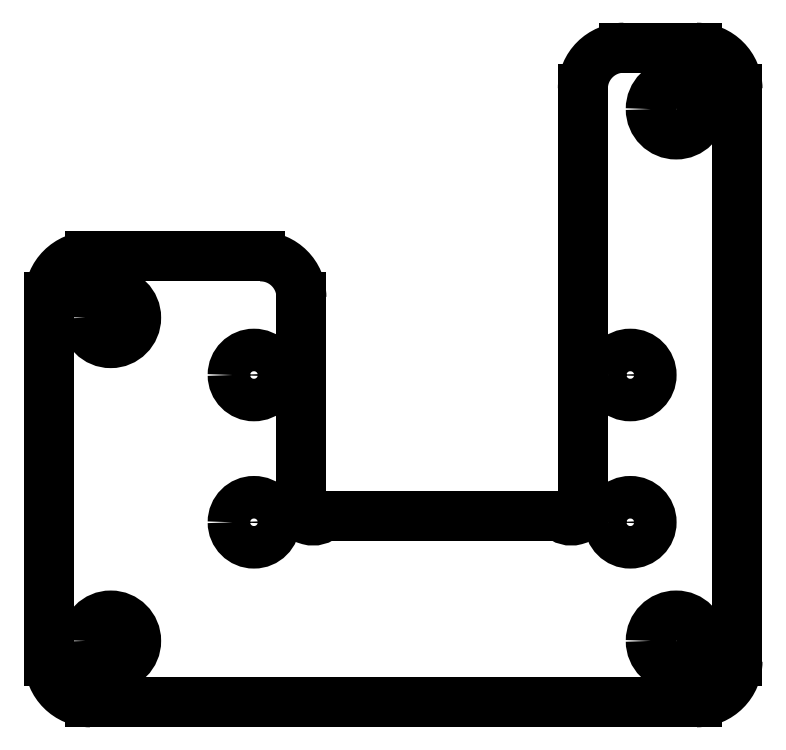
<metadata>
{"format":"dxf","ext":"dxf","renderer":"ezdxf+matplotlib","layout":"modelspace","background":"white","min_lineweight":24,"dpi":150}
</metadata>
<code>
0
SECTION
2
ENTITIES
0
ARC
8
0
10
652.2
20
504.2
30
0
40
2
210
0
220
0
230
1
50
135
51
315
0
LINE
8
0
10
650.8
20
505.6
30
0
11
650.8
21
529.5
31
-7.105e-14
0
ARC
8
0
10
645.8
20
529.5
30
-7.105e-14
40
5
210
0
220
0
230
1
50
0
51
90
0
LINE
8
0
10
645.8
20
534.5
30
-7.105e-14
11
625
21
534.5
31
-7.105e-14
0
ARC
8
0
10
625
20
529.5
30
-7.105e-14
40
5
210
0
220
-0
230
1
50
90
51
180
0
LINE
8
0
10
620
20
529.5
30
-7.105e-14
11
620
21
485
31
0
0
ARC
8
0
10
625
20
485
30
0
40
5
210
0
220
0
230
1
50
180
51
270
0
LINE
8
0
10
625
20
480
30
0
11
699.1
21
480
31
0
0
ARC
8
0
10
699.1
20
485
30
0
40
5
210
0
220
0
230
1
50
-90
51
0
0
LINE
8
0
10
704.1
20
485
30
0
11
704.1
21
555
31
-7.105e-14
0
ARC
8
0
10
699.1
20
555
30
-7.105e-14
40
5
210
0
220
0
230
1
50
0
51
90
0
LINE
8
0
10
699.1
20
560
30
-7.105e-14
11
690.2
21
560
31
-7.105e-14
0
ARC
8
0
10
690.2
20
555
30
-7.105e-14
40
5
210
0
220
-0
230
1
50
90
51
180
0
LINE
8
0
10
685.2
20
555
30
-7.105e-14
11
685.2
21
505.6
31
0
0
ARC
8
0
10
683.8
20
504.2
30
0
40
2
210
0
220
0
230
1
50
-135
51
45
0
LINE
8
0
10
682.4
20
502.8
30
0
11
653.6
21
502.8
31
0
0
CIRCLE
8
0
10
-645
20
520
30
0
40
2.6
210
0
220
0
230
-1
0
CIRCLE
8
0
10
-691
20
520
30
0
40
2.6
210
0
220
0
230
-1
0
CIRCLE
8
0
10
-645
20
502
30
0
40
2.6
210
0
220
0
230
-1
0
CIRCLE
8
0
10
-691
20
502
30
0
40
2.6
210
0
220
0
230
-1
0
CIRCLE
8
0
10
-627.5
20
527
30
7.105e-14
40
3.1
210
0
220
0
230
-1
0
CIRCLE
8
0
10
-696.6
20
552.5
30
7.105e-14
40
3.1
210
0
220
0
230
-1
0
CIRCLE
8
0
10
-627.5
20
487.5
30
0
40
3.1
210
0
220
0
230
-1
0
CIRCLE
8
0
10
-696.6
20
487.5
30
0
40
3.1
210
0
220
0
230
-1
0
ENDSEC
0
EOF

</code>
